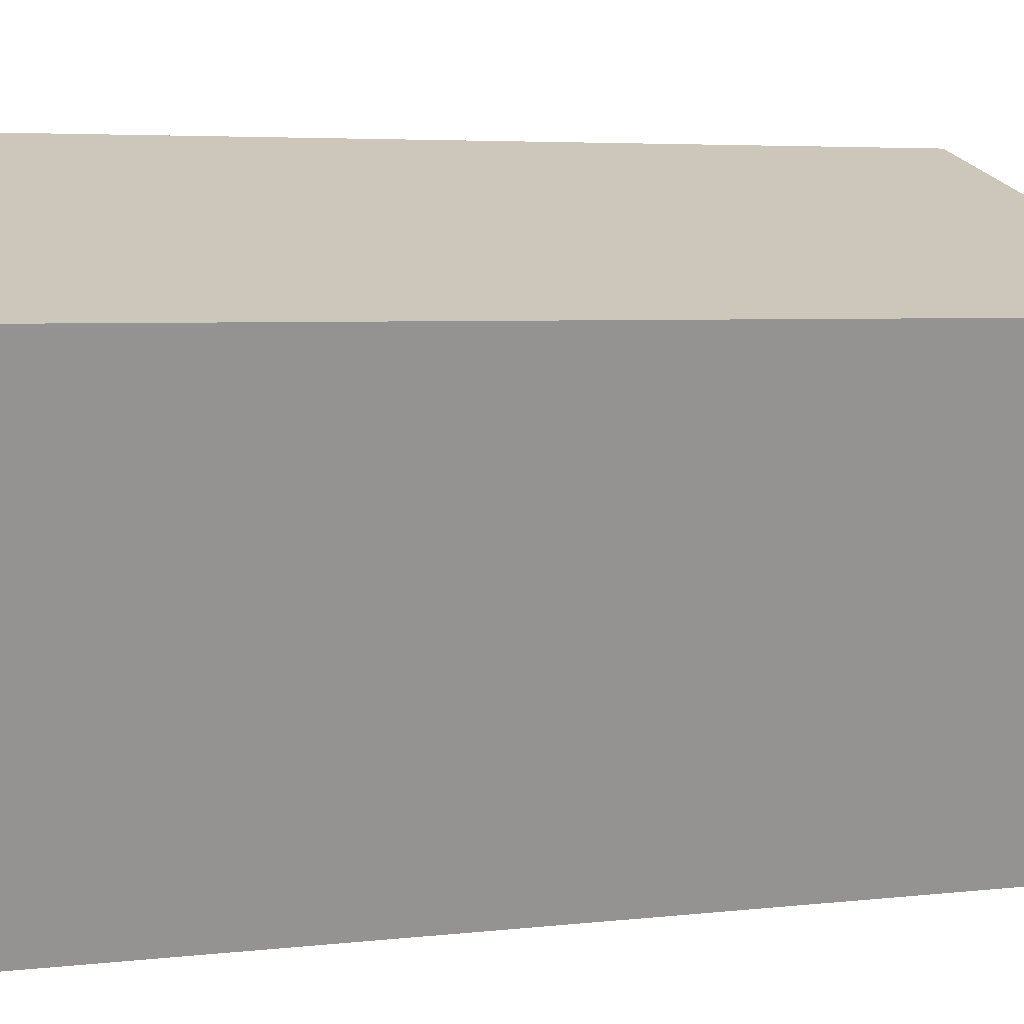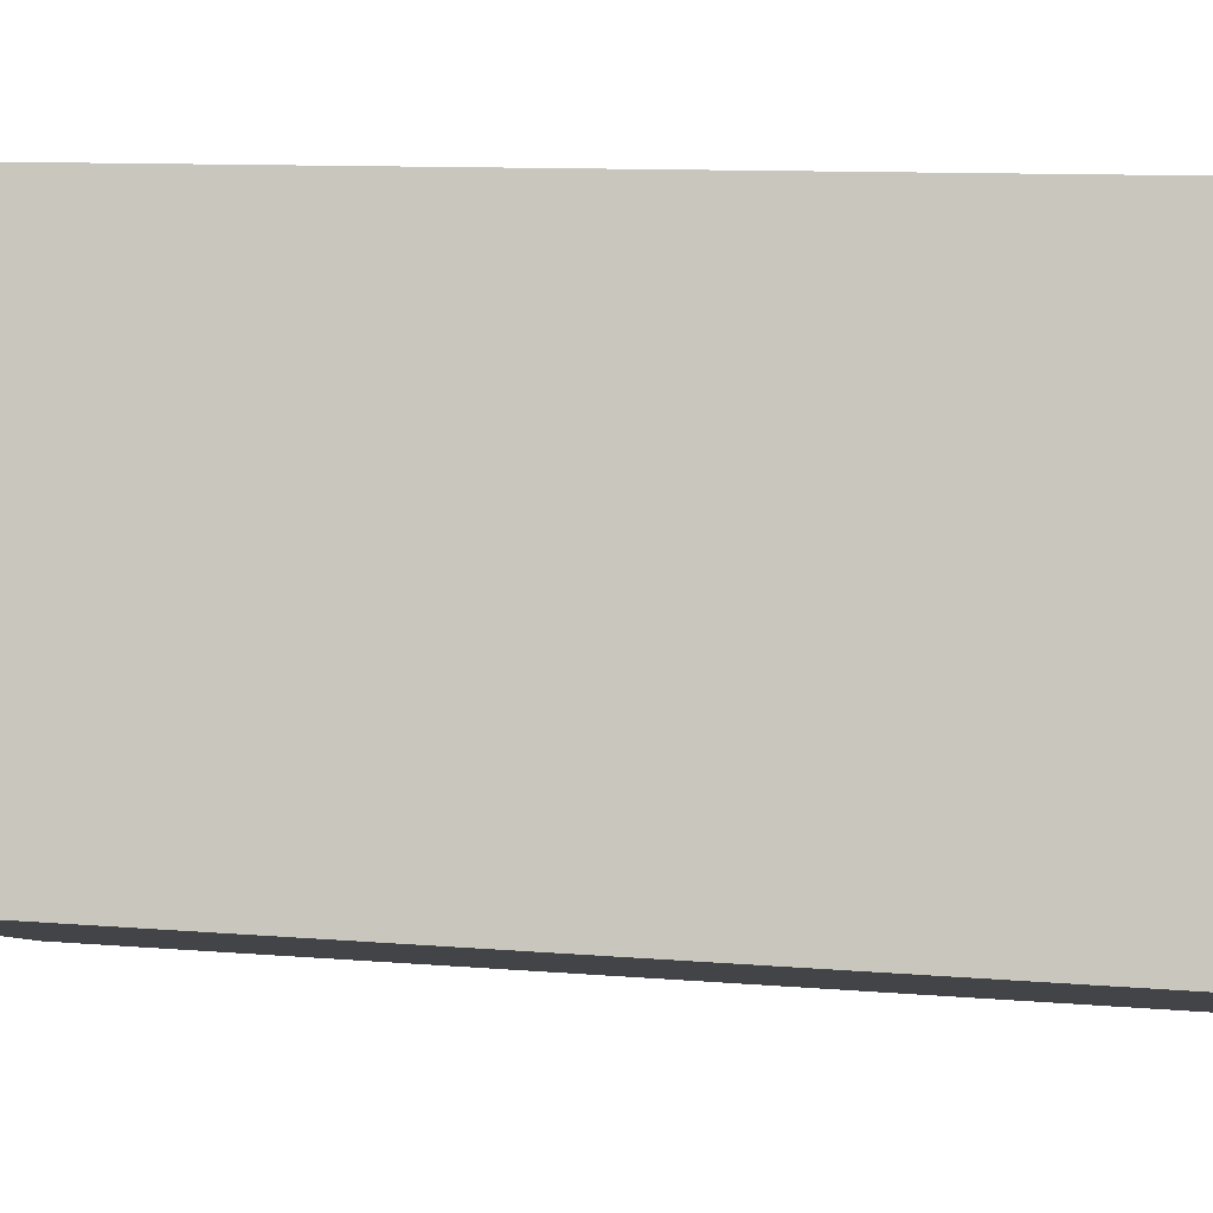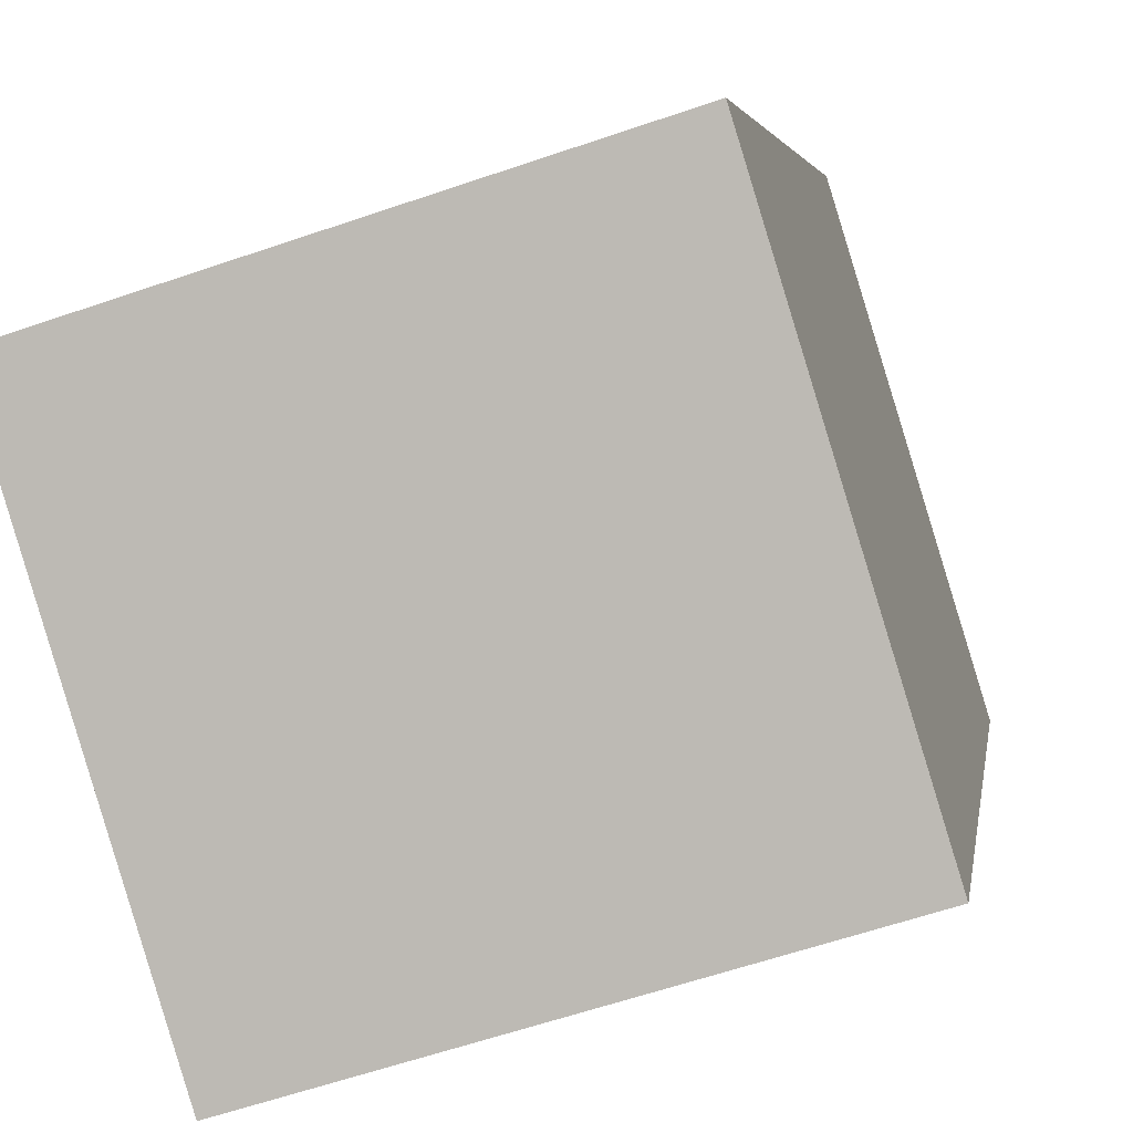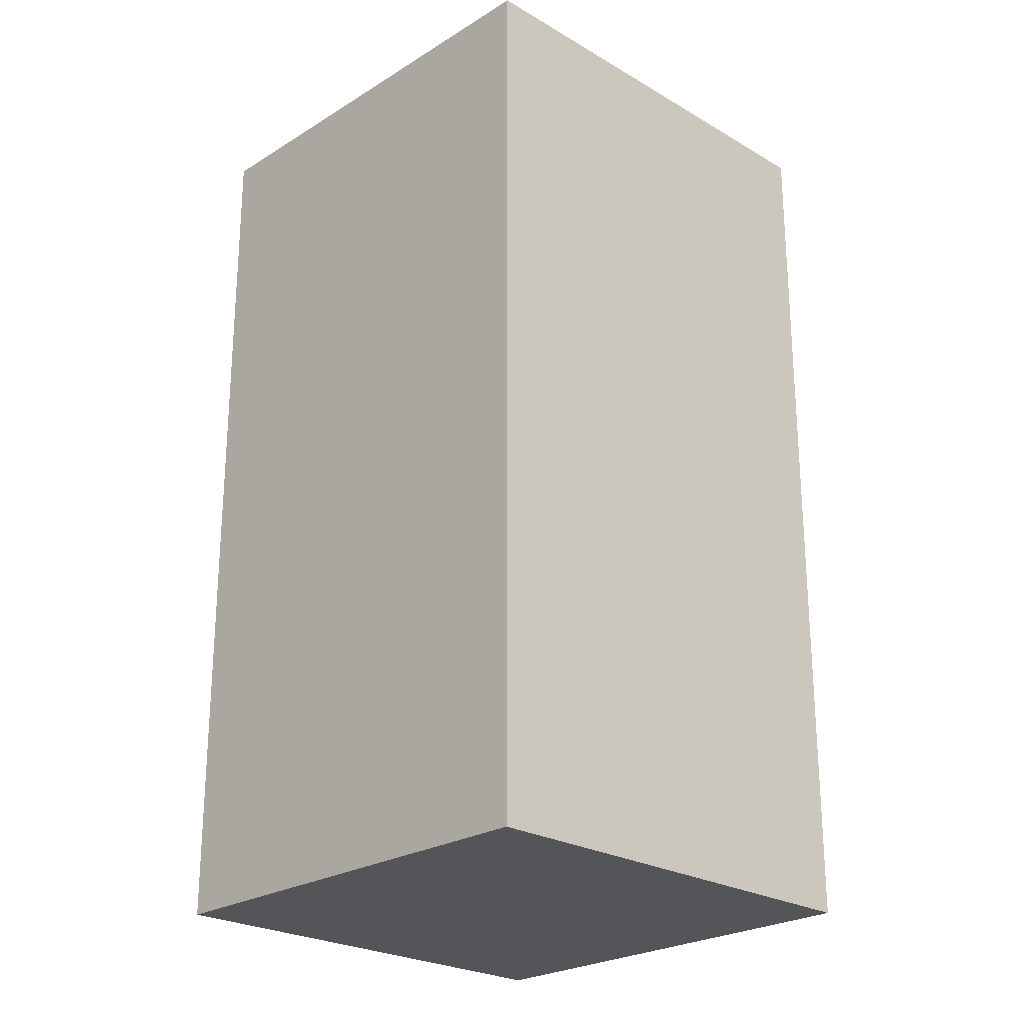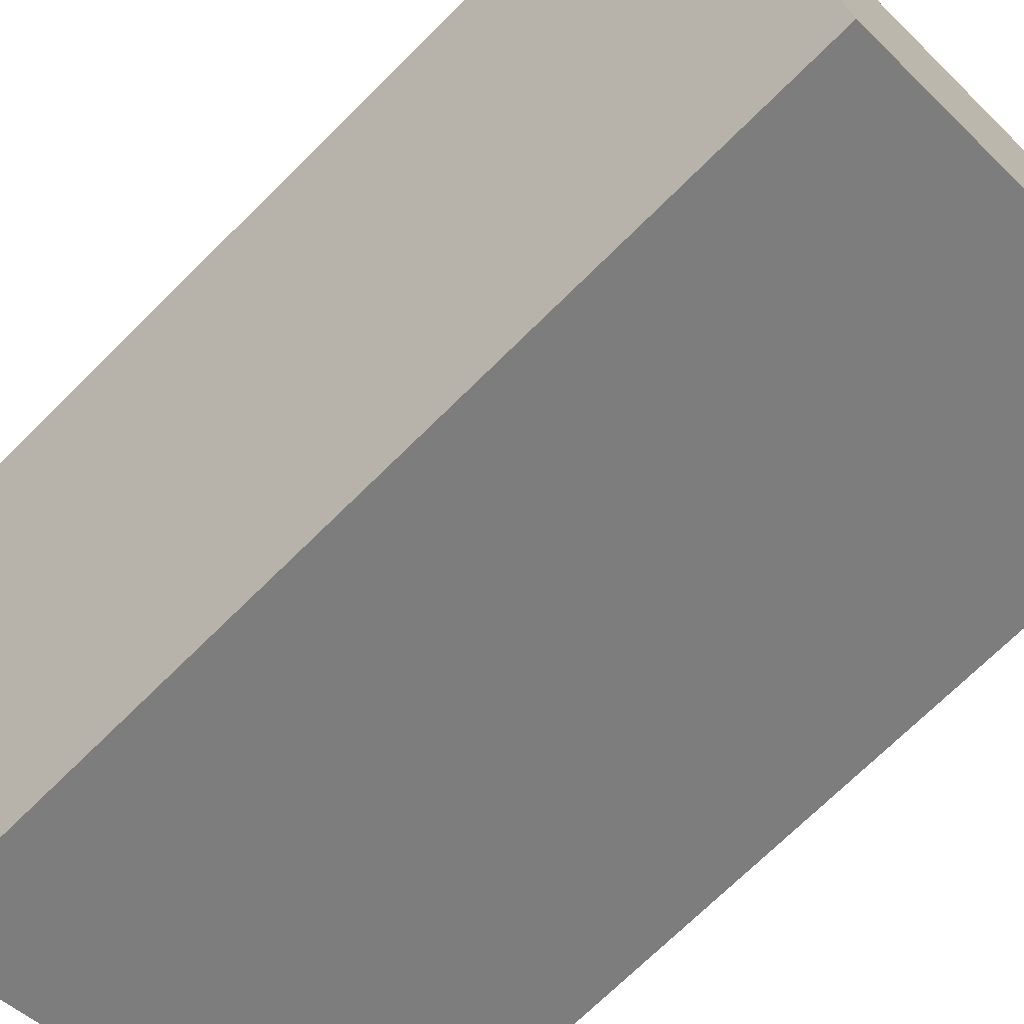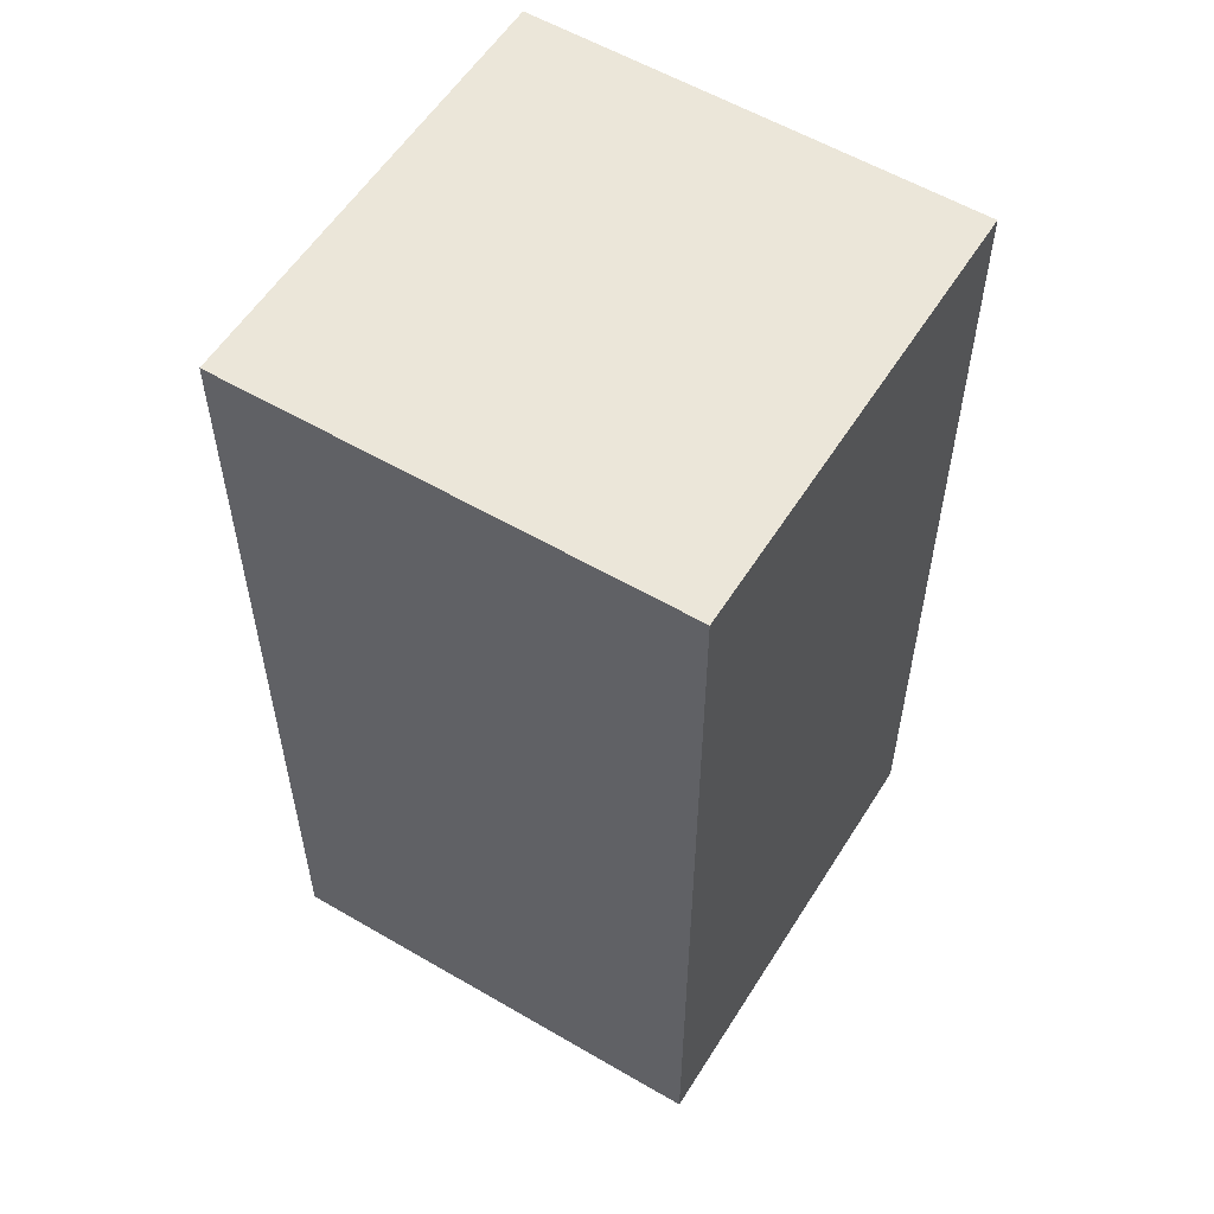
<metadata>
{"format":"obj","ext":"obj","renderer":"f3d","projection":"perspective","resolution":1024,"background":"white","views":[{"elev":4.4,"azim":68.6,"up":"+Z"},{"elev":9.7,"azim":-77.2,"up":"+Z"},{"elev":3.8,"azim":-172.2,"up":"+Z"},{"elev":-24.5,"azim":63.1,"up":"+Y"},{"elev":-71.1,"azim":134.8,"up":"+Z"},{"elev":56.8,"azim":48.9,"up":"+Y"}]}
</metadata>
<code>
v 423 330 247
v 265 330 296
v 314 330 456
v 472 330 406
v 423 0 247
v 423 330 247
v 472 330 406
v 472 0 406
v 472 0 406
v 472 330 406
v 314 330 456
v 314 0 456
v 314 0 456
v 314 330 456
v 265 330 296
v 265 0 296
v 265 0 296
v 265 330 296
v 423 330 247
v 423 0 247
v 472 0 406
v 314 0 456
v 265 0 296
v 423 0 247
f 1 2 3
f 1 3 4
f 5 6 7
f 5 7 8
f 9 10 11
f 9 11 12
f 13 14 15
f 13 15 16
f 17 18 19
f 17 19 20
f 21 22 23
f 21 23 24

</code>
